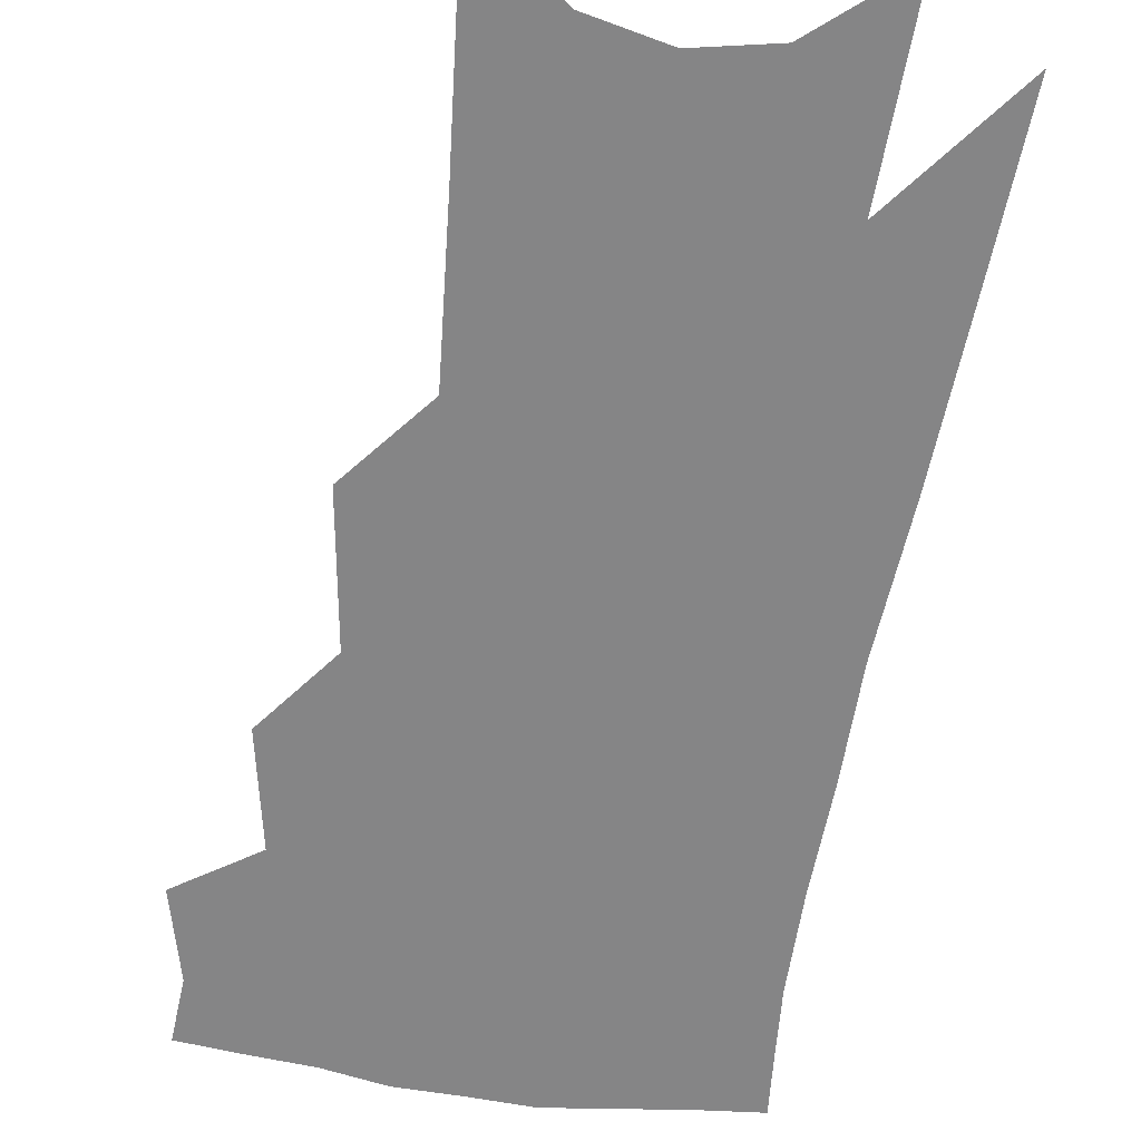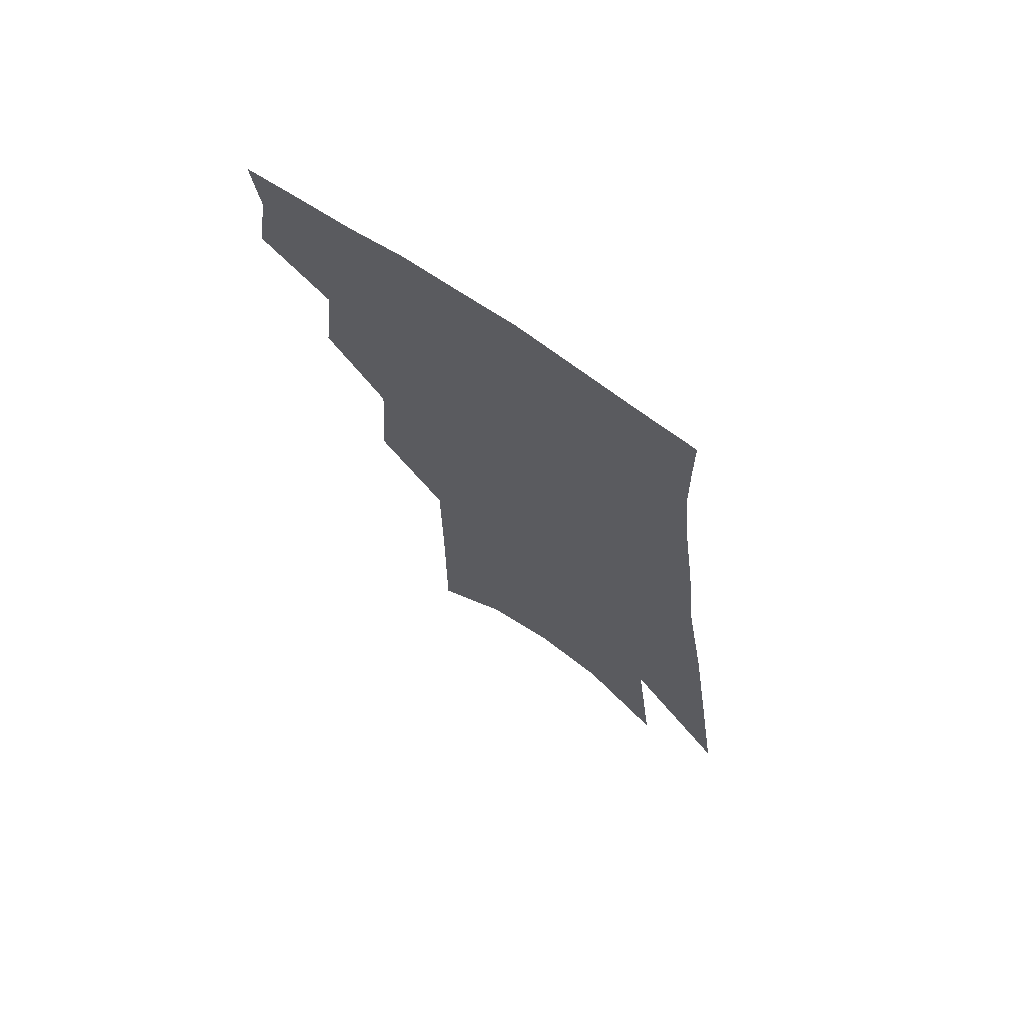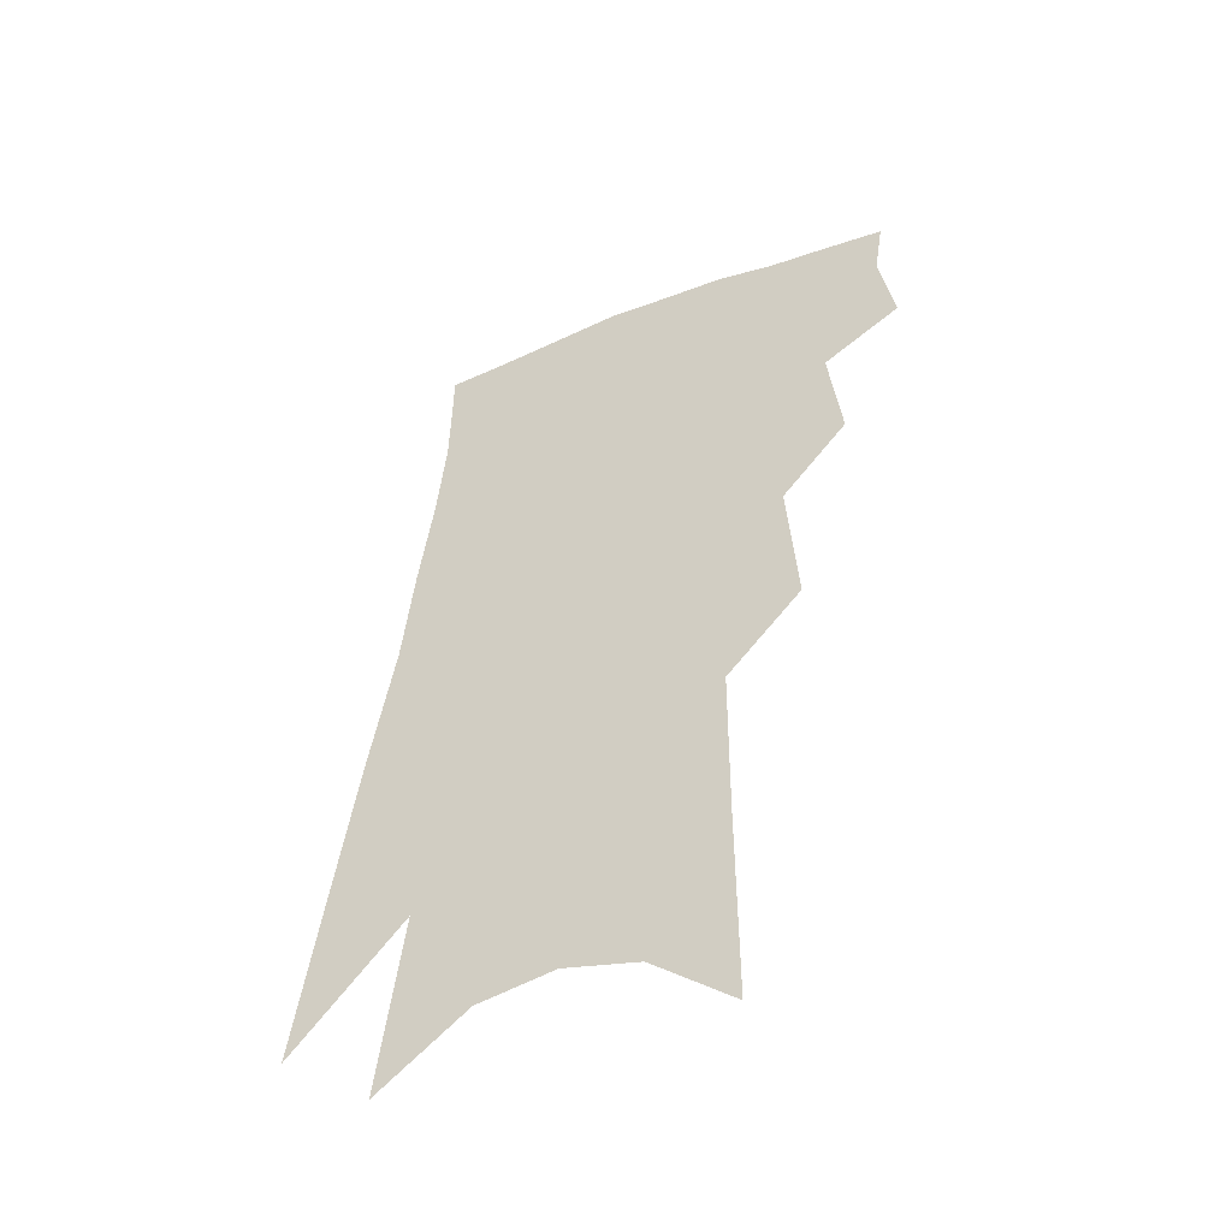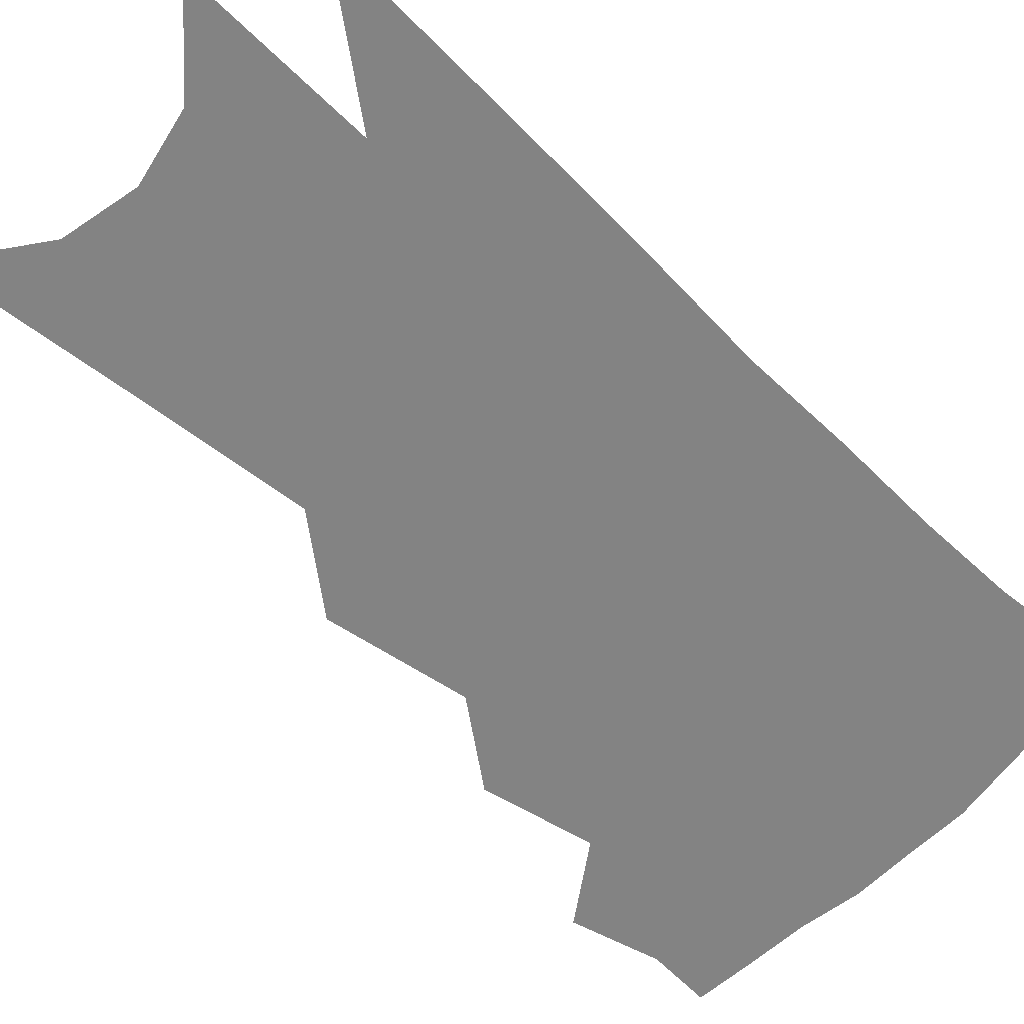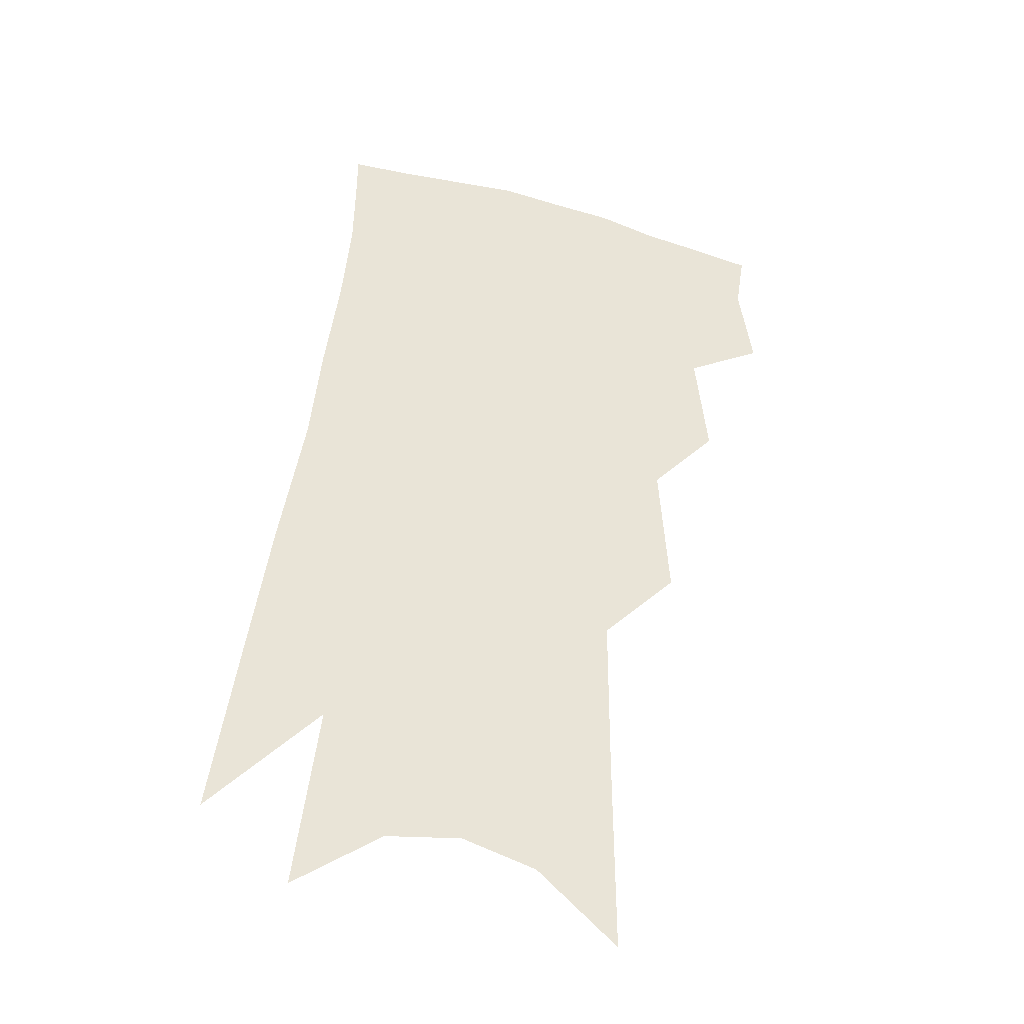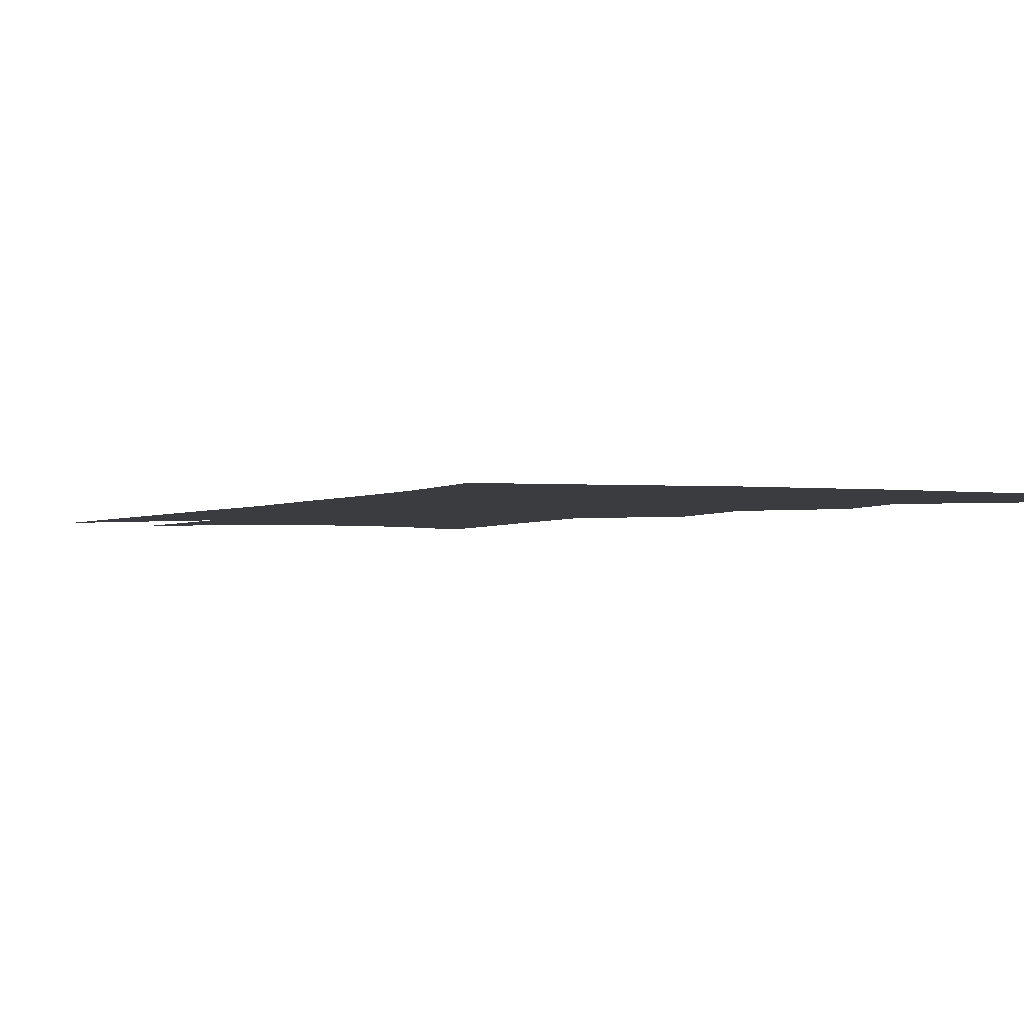
<metadata>
{"format":"obj","ext":"obj","renderer":"f3d","projection":"perspective","resolution":1024,"background":"white","views":[{"elev":-61.9,"azim":-3.5,"up":"+Z"},{"elev":71.2,"azim":36.1,"up":"+Y"},{"elev":-50.7,"azim":-153.8,"up":"+Y"},{"elev":-61.0,"azim":52.1,"up":"+Z"},{"elev":-38.1,"azim":164.8,"up":"+Y"},{"elev":-2.0,"azim":161.8,"up":"+Z"}]}
</metadata>
<code>
v 493.6 348.5 0
v 498 375.7 0
v 495 394.7 0
v 514.4 300.5 0
v 518.2 335.1 0
v 519.3 359.9 0
v 517.1 379 0
v 513.7 398 0
v 532.2 233.5 0
v 535.3 277.9 0
v 537 311.5 0
v 539.3 342.2 0
v 538.3 362.8 0
v 535.9 381.8 0
v 532.5 401.1 0
v 555.8 94.48 0
v 556.1 158.6 0
v 555.9 209.2 0
v 557 255.3 0
v 557.2 289.4 0
v 558.5 321.5 0
v 558.1 344.6 0
v 557.5 365.7 0
v 555.2 384.6 0
v 551.2 406 0
v 580.8 116.9 0
v 578.9 172.6 0
v 577.5 219.2 0
v 577.2 261.9 0
v 577.4 297.9 0
v 577.6 326.2 0
v 577.2 348.2 0
v 576.2 367.6 0
v 574.6 386.5 0
v 570.6 408.1 0
v 604.2 124.1 0
v 600.6 181.7 0
v 598.1 227.6 0
v 596.9 267 0
v 596.1 300.7 0
v 595.7 326.9 0
v 595.4 349.4 0
v 595.4 370 0
v 593.6 388.5 0
v 589.7 410.5 0
v 628.1 121.4 0
v 622.9 177.4 0
v 618.7 225.9 0
v 616.5 265 0
v 615.1 297.4 0
v 613.8 326.5 0
v 613.4 351.1 0
v 613.5 371 0
v 613.2 389.2 0
v 610.4 409.6 0
v 655.9 101.8 0
v 648.7 160.9 0
v 641.3 215.6 0
v 638.3 254.9 0
v 635.4 290.6 0
v 632.6 322.8 0
v 631.3 349.4 0
v 631.6 370.9 0
v 631.7 390 0
v 630.4 408.8 0
v 683.4 123.7 0
v 675.4 179.2 0
v 668.2 227.7 0
v 660.6 273.4 0
v 657 307.3 0
v 652.6 340.3 0
v 649.8 370 0
v 649.4 390.5 0
v 649.2 408.6 0
f 5 6 1
f 1 6 2
f 6 7 2
f 2 7 3
f 7 8 3
f 10 11 4
f 4 11 5
f 11 12 5
f 5 12 6
f 12 13 6
f 6 13 7
f 13 14 7
f 7 14 8
f 14 15 8
f 18 19 9
f 9 19 10
f 19 20 10
f 10 20 11
f 20 21 11
f 11 21 12
f 21 22 12
f 12 22 13
f 22 23 13
f 13 23 14
f 23 24 14
f 14 24 15
f 24 25 15
f 16 26 17
f 26 27 17
f 17 27 18
f 27 28 18
f 18 28 19
f 28 29 19
f 19 29 20
f 29 30 20
f 20 30 21
f 30 31 21
f 21 31 22
f 31 32 22
f 22 32 23
f 32 33 23
f 23 33 24
f 33 34 24
f 24 34 25
f 34 35 25
f 26 36 27
f 36 37 27
f 27 37 28
f 37 38 28
f 28 38 29
f 38 39 29
f 29 39 30
f 39 40 30
f 30 40 31
f 40 41 31
f 31 41 32
f 41 42 32
f 32 42 33
f 42 43 33
f 33 43 34
f 43 44 34
f 34 44 35
f 44 45 35
f 36 46 37
f 46 47 37
f 37 47 38
f 47 48 38
f 38 48 39
f 48 49 39
f 39 49 40
f 49 50 40
f 40 50 41
f 50 51 41
f 41 51 42
f 51 52 42
f 42 52 43
f 52 53 43
f 43 53 44
f 53 54 44
f 44 54 45
f 54 55 45
f 46 56 47
f 56 57 47
f 47 57 48
f 57 58 48
f 48 58 49
f 58 59 49
f 49 59 50
f 59 60 50
f 50 60 51
f 60 61 51
f 51 61 52
f 61 62 52
f 52 62 53
f 62 63 53
f 53 63 54
f 63 64 54
f 54 64 55
f 64 65 55
f 57 66 58
f 66 67 58
f 58 67 59
f 67 68 59
f 59 68 60
f 68 69 60
f 60 69 61
f 69 70 61
f 61 70 62
f 70 71 62
f 62 71 63
f 71 72 63
f 63 72 64
f 72 73 64
f 64 73 65
f 73 74 65

</code>
